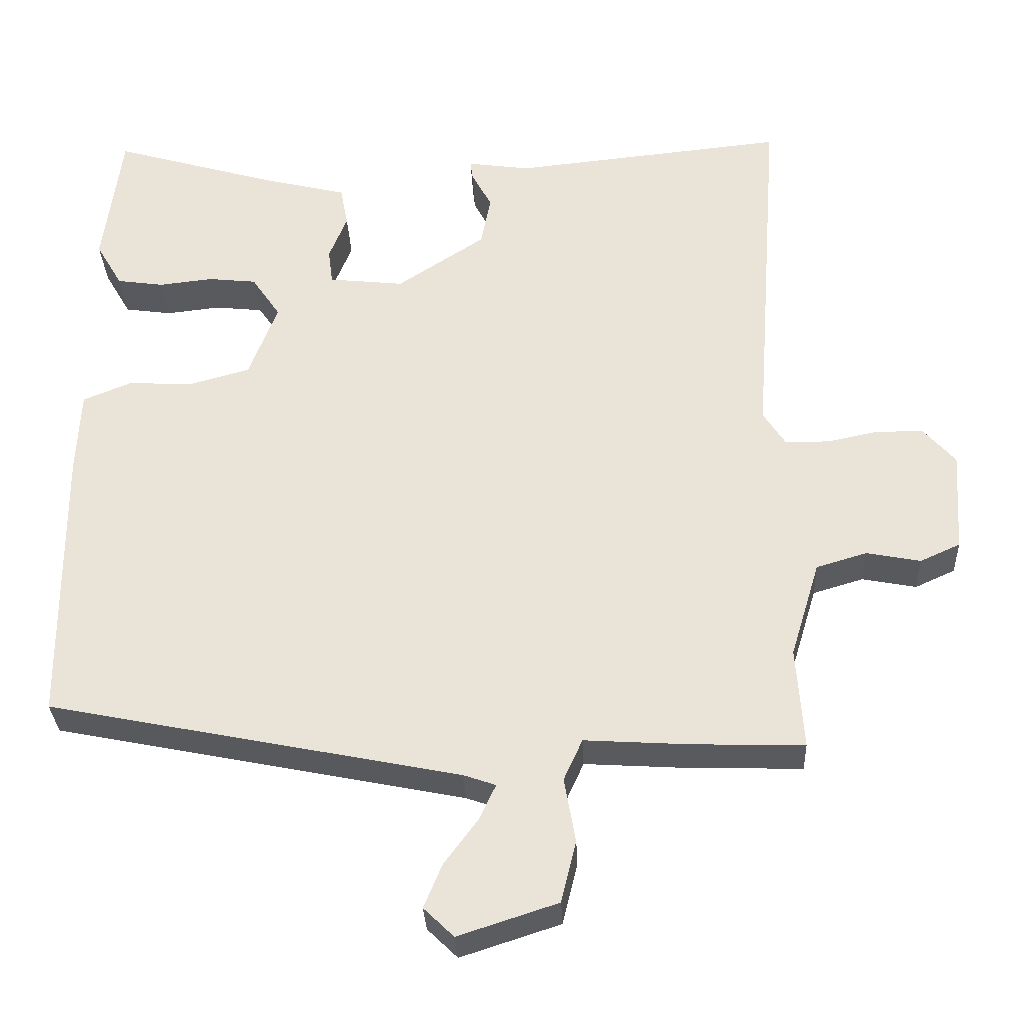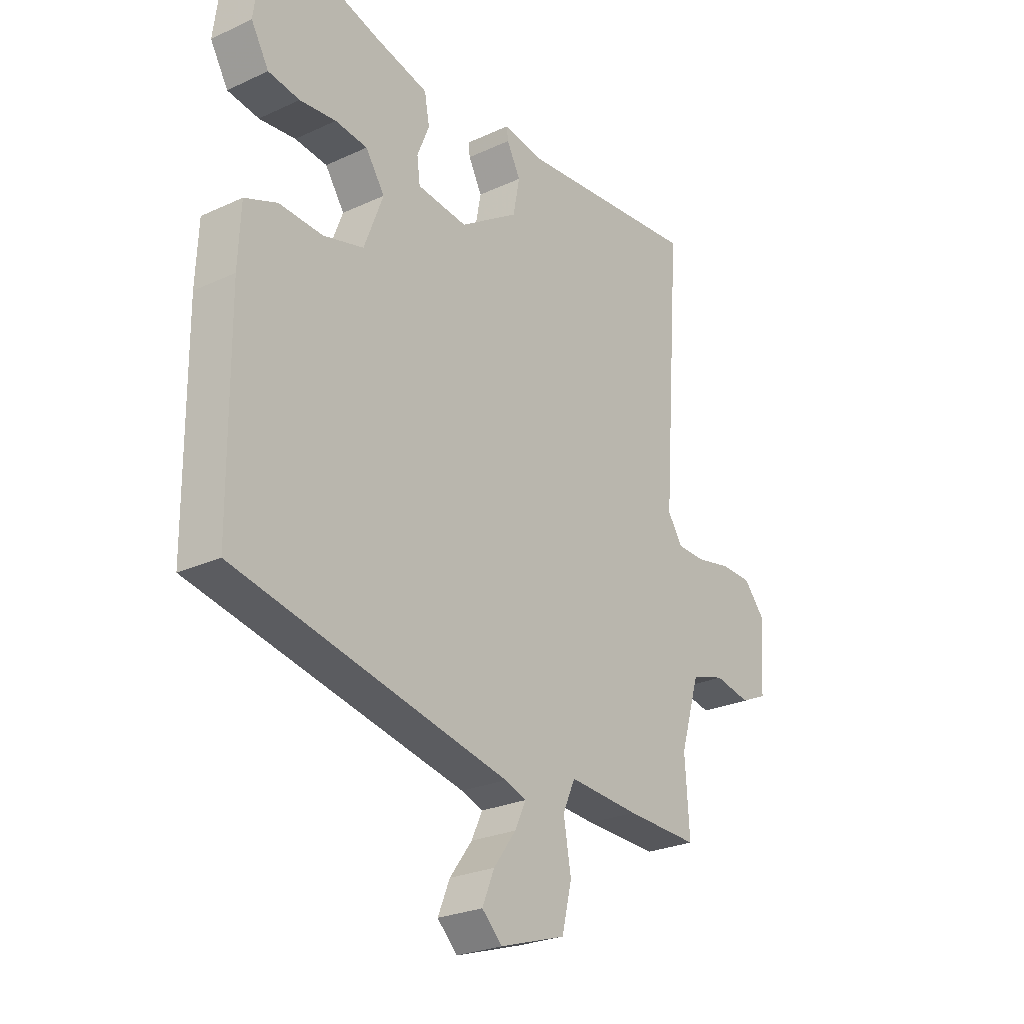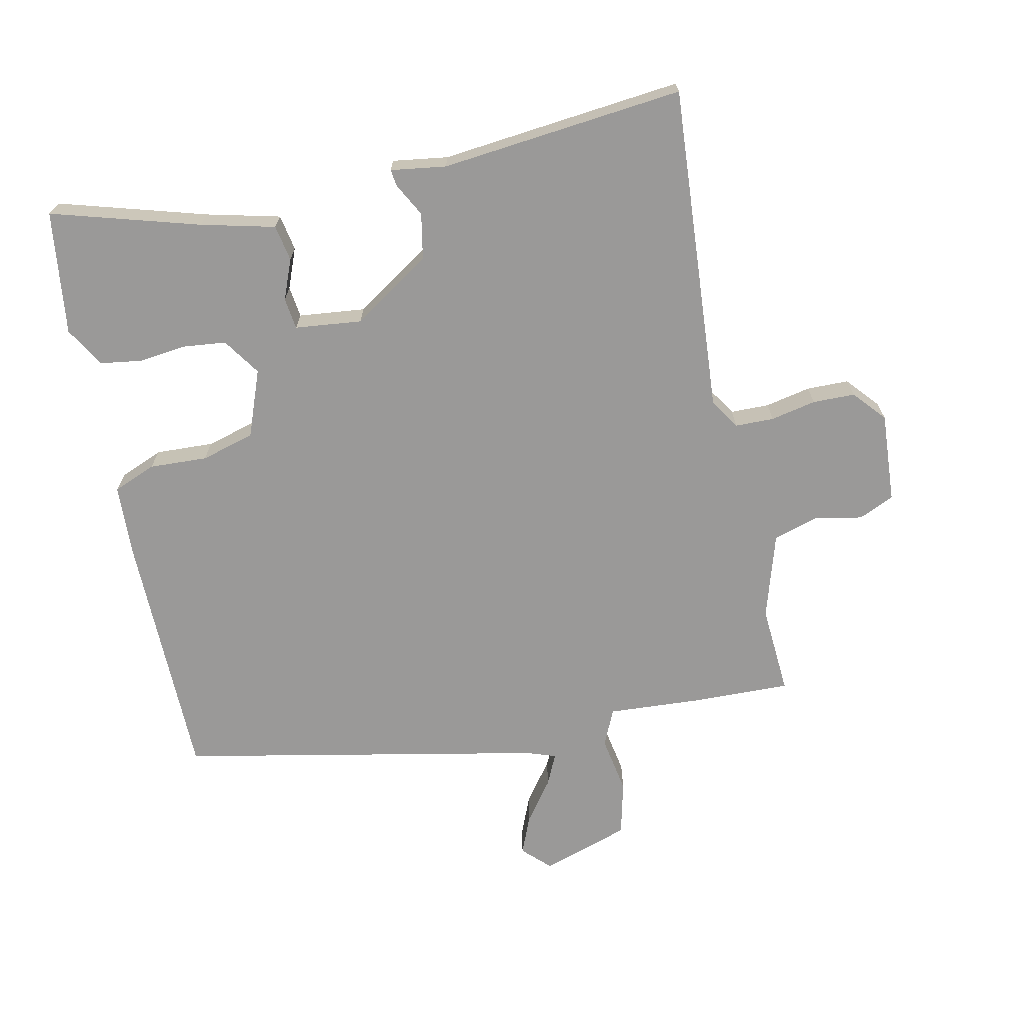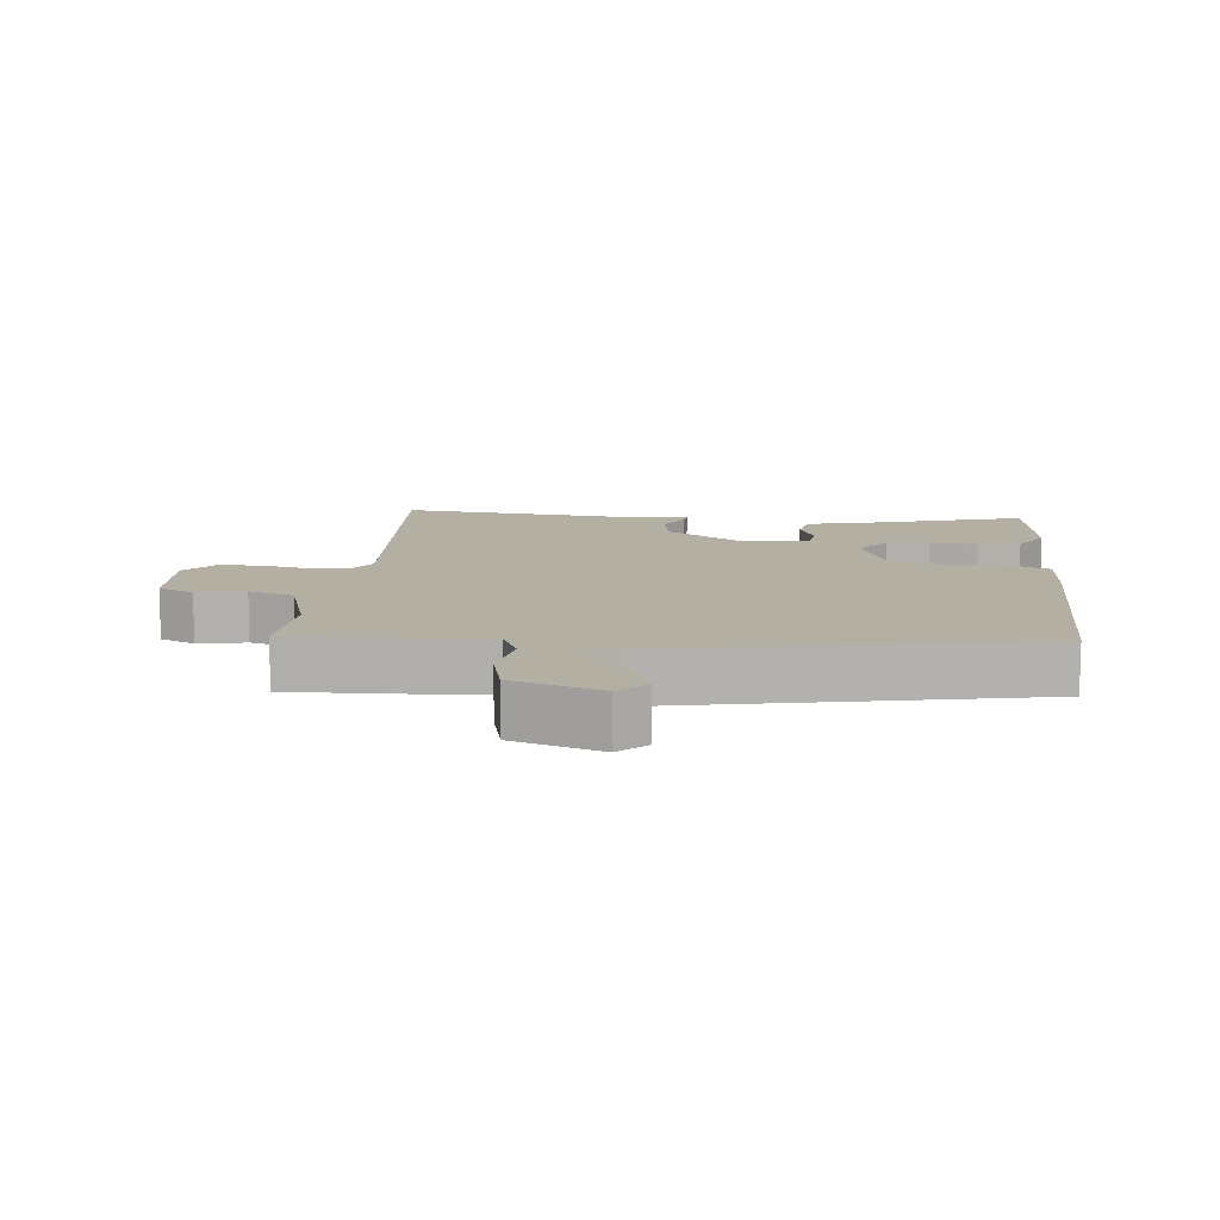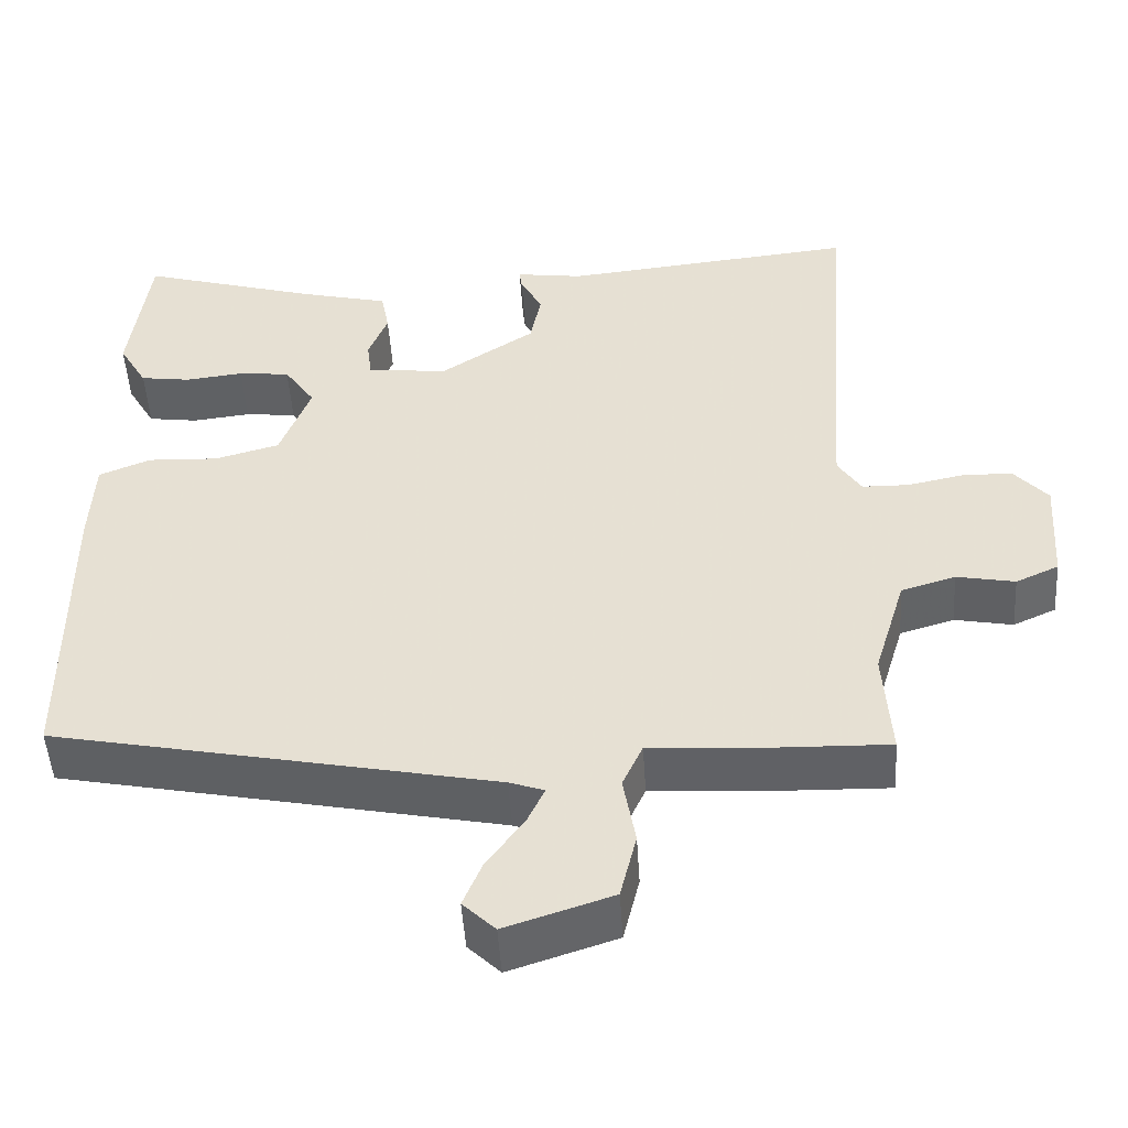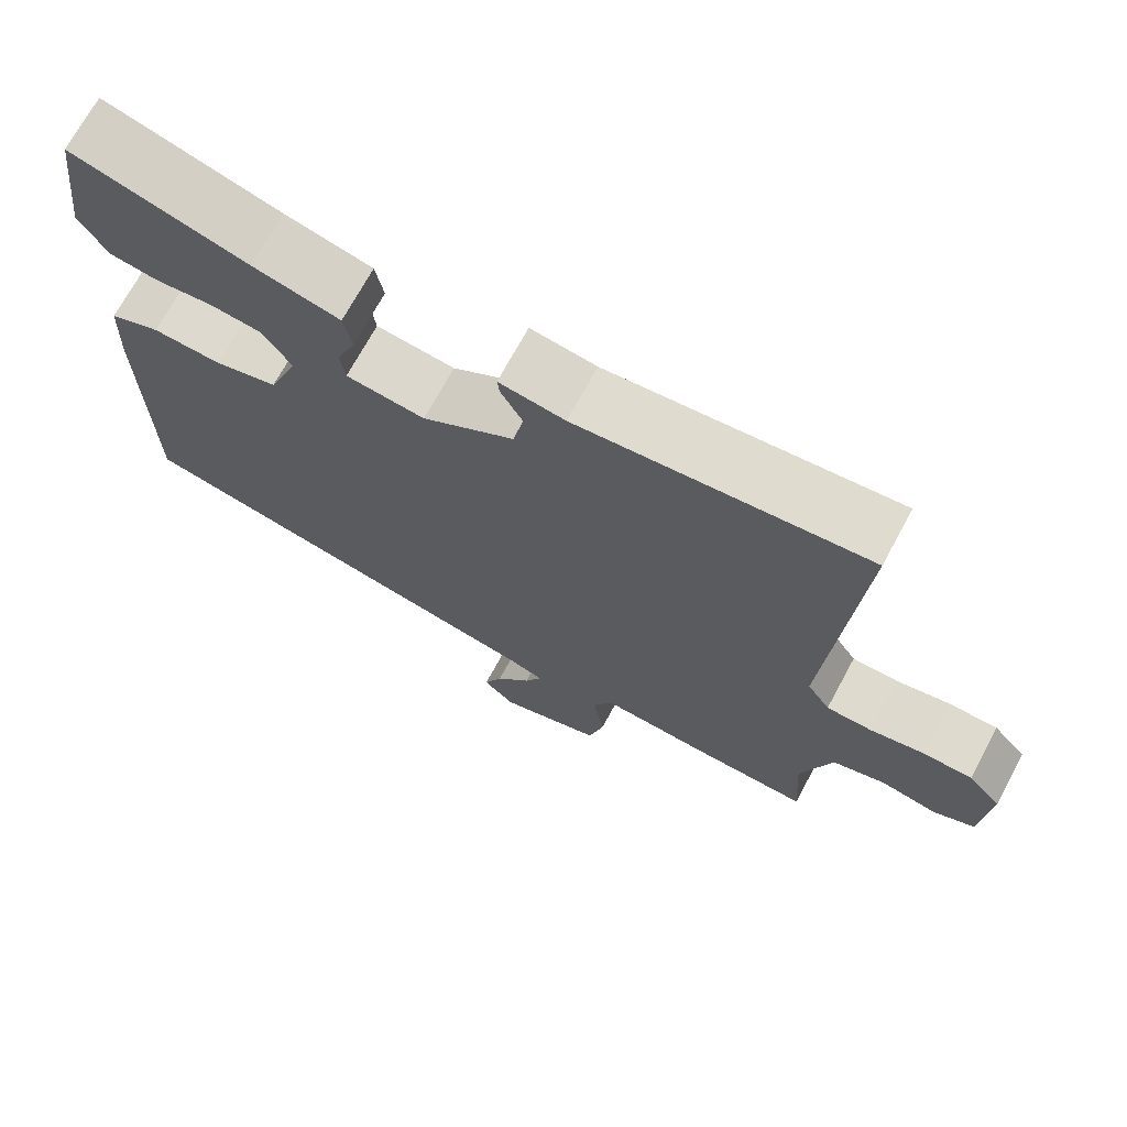
<metadata>
{"format":"obj","ext":"obj","renderer":"f3d","projection":"perspective","resolution":1024,"background":"white","views":[{"elev":-31.6,"azim":2.6,"up":"+Z"},{"elev":-25.8,"azim":-53.7,"up":"+Z"},{"elev":-69.1,"azim":12.1,"up":"+Y"},{"elev":11.2,"azim":-174.0,"up":"+Y"},{"elev":-49.4,"azim":3.6,"up":"+Z"},{"elev":71.0,"azim":28.4,"up":"+Z"}]}
</metadata>
<code>
v -0.482 0.07 0.515
v -0.261 0.07 0.45
v -0.151 0.07 0.423
v -0.141 0.07 0.369
v -0.165 0.07 0.309
v -0.159 0.07 0.262
v -0.059 0.07 0.251
v 0.058 0.07 0.328
v 0.071 0.07 0.396
v 0.044 0.07 0.447
v 0.041 0.07 0.471
v 0.124 0.07 0.459
v 0.488 0.07 0.496
v 0.452 0.07 0.006
v 0.481 0.07 -0.039
v 0.539 0.07 -0.04
v 0.607 0.07 -0.026
v 0.67 0.07 -0.027
v 0.712 0.07 -0.075
v 0.703 0.07 -0.21
v 0.65 0.07 -0.234
v 0.578 0.07 -0.22
v 0.511 0.07 -0.24
v 0.472 0.07 -0.368
v 0.481 0.07 -0.503
v 0.335 0.07 -0.499
v 0.194 0.07 -0.49
v 0.169 0.07 -0.545
v 0.184 0.07 -0.631
v 0.164 0.07 -0.713
v 0.032 0.07 -0.756
v -0.008 0.07 -0.717
v 0.016 0.07 -0.659
v 0.061 0.07 -0.598
v 0.083 0.07 -0.551
v 0.04 0.07 -0.536
v -0.506 0.07 -0.425
v -0.509 0.07 -0.048
v -0.504 0.07 0.062
v -0.44 0.07 0.088
v -0.353 0.07 0.084
v -0.273 0.07 0.106
v -0.235 0.07 0.206
v -0.273 0.07 0.262
v -0.337 0.07 0.269
v -0.409 0.07 0.261
v -0.471 0.07 0.27
v -0.506 0.07 0.33
v -0.482 0 0.515
v -0.261 0 0.45
v -0.151 0 0.423
v -0.141 0 0.369
v -0.165 0 0.309
v -0.159 0 0.262
v -0.059 0 0.251
v 0.058 0 0.328
v 0.071 0 0.396
v 0.044 0 0.447
v 0.041 0 0.471
v 0.124 0 0.459
v 0.488 0 0.496
v 0.452 0 0.006
v 0.481 0 -0.039
v 0.539 0 -0.04
v 0.607 0 -0.026
v 0.67 0 -0.027
v 0.712 0 -0.075
v 0.703 0 -0.21
v 0.65 0 -0.234
v 0.578 0 -0.22
v 0.511 0 -0.24
v 0.472 0 -0.368
v 0.481 0 -0.503
v 0.335 0 -0.499
v 0.194 0 -0.49
v 0.169 0 -0.545
v 0.184 0 -0.631
v 0.164 0 -0.713
v 0.032 0 -0.756
v -0.008 0 -0.717
v 0.016 0 -0.659
v 0.061 0 -0.598
v 0.083 0 -0.551
v 0.04 0 -0.536
v -0.506 0 -0.425
v -0.509 0 -0.048
v -0.504 0 0.062
v -0.44 0 0.088
v -0.353 0 0.084
v -0.273 0 0.106
v -0.235 0 0.206
v -0.273 0 0.262
v -0.337 0 0.269
v -0.409 0 0.261
v -0.471 0 0.27
v -0.506 0 0.33
f 45 46 47 48
f 44 45 48 1
f 38 39 40 41
f 36 37 38 41
f 35 36 41 42
f 31 32 33 34
f 31 34 35
f 28 29 30 31
f 27 28 31 35
f 24 25 26 27
f 23 24 27
f 23 27 35 42
f 19 20 21 22
f 16 17 18 19
f 15 16 19 22
f 14 15 22 23
f 12 13 14
f 9 10 11 12
f 8 9 12 14
f 7 8 14 23
f 2 3 4 5
f 44 1 2 5
f 43 44 5 6
f 23 42 43
f 6 7 23 43
f 96 95 94 93
f 49 96 93 92
f 89 88 87 86
f 89 86 85 84
f 90 89 84 83
f 82 81 80 79
f 83 82 79
f 79 78 77 76
f 83 79 76 75
f 75 74 73 72
f 75 72 71
f 90 83 75 71
f 70 69 68 67
f 67 66 65 64
f 70 67 64 63
f 71 70 63 62
f 62 61 60
f 60 59 58 57
f 62 60 57 56
f 71 62 56 55
f 53 52 51 50
f 53 50 49 92
f 54 53 92 91
f 91 90 71
f 91 71 55 54
f 1 49 50 2
f 2 50 51 3
f 3 51 52 4
f 4 52 53 5
f 5 53 54 6
f 6 54 55 7
f 7 55 56 8
f 8 56 57 9
f 9 57 58 10
f 10 58 59 11
f 11 59 60 12
f 12 60 61 13
f 13 61 62 14
f 14 62 63 15
f 15 63 64 16
f 16 64 65 17
f 17 65 66 18
f 18 66 67 19
f 19 67 68 20
f 20 68 69 21
f 21 69 70 22
f 22 70 71 23
f 23 71 72 24
f 24 72 73 25
f 25 73 74 26
f 26 74 75 27
f 27 75 76 28
f 28 76 77 29
f 29 77 78 30
f 30 78 79 31
f 31 79 80 32
f 32 80 81 33
f 33 81 82 34
f 34 82 83 35
f 35 83 84 36
f 36 84 85 37
f 37 85 86 38
f 38 86 87 39
f 39 87 88 40
f 40 88 89 41
f 41 89 90 42
f 42 90 91 43
f 43 91 92 44
f 44 92 93 45
f 45 93 94 46
f 46 94 95 47
f 47 95 96 48
f 48 96 49 1

</code>
